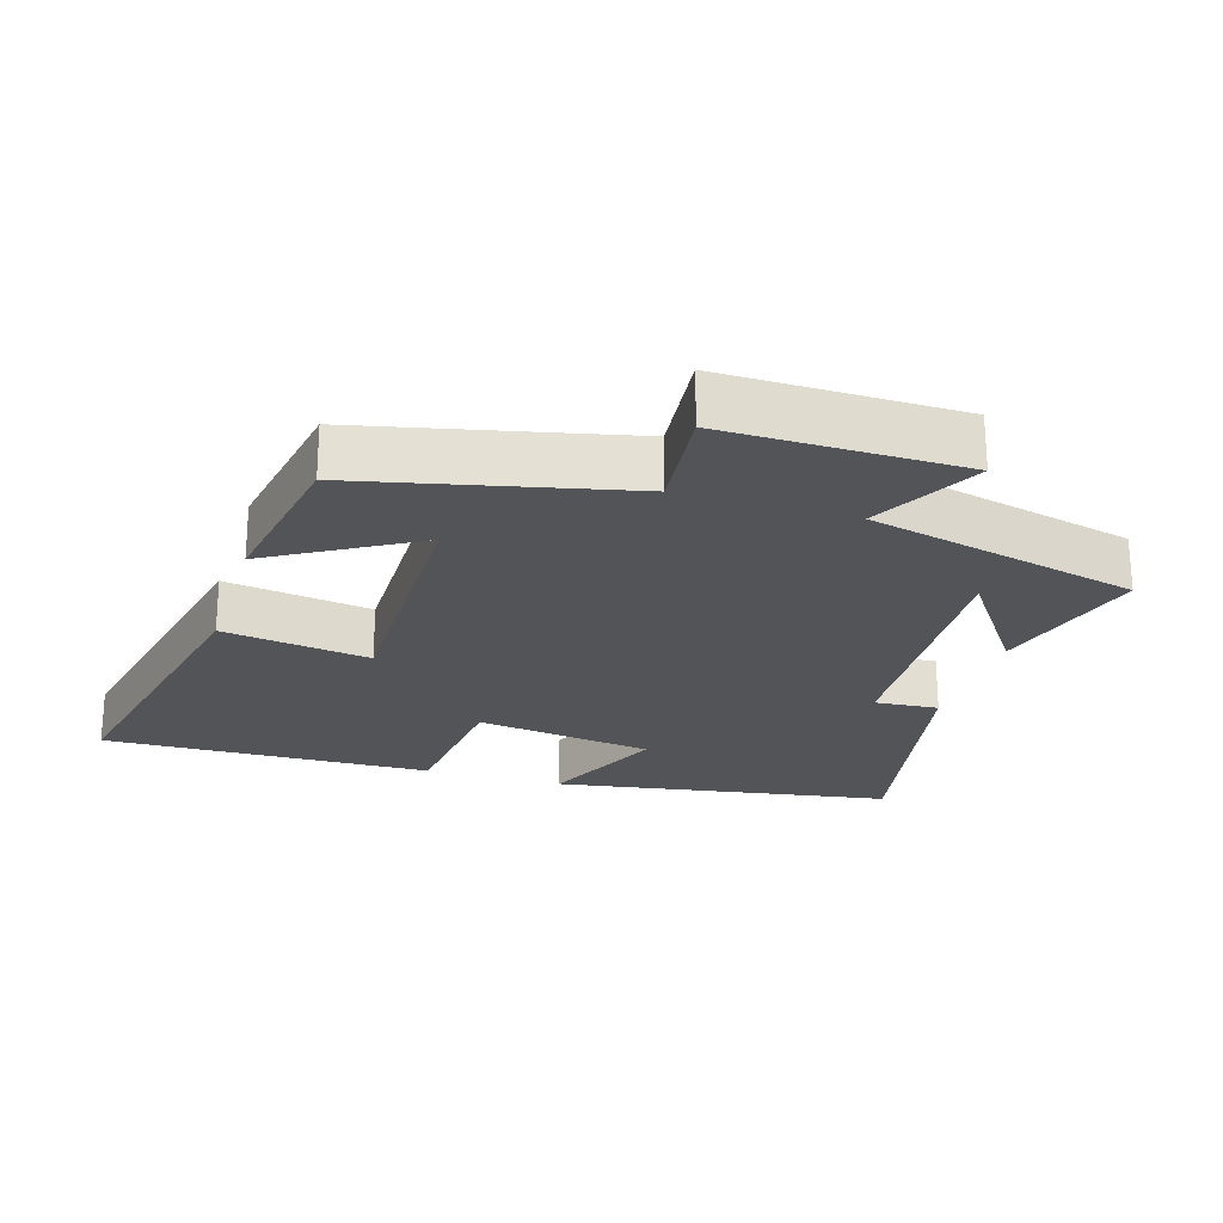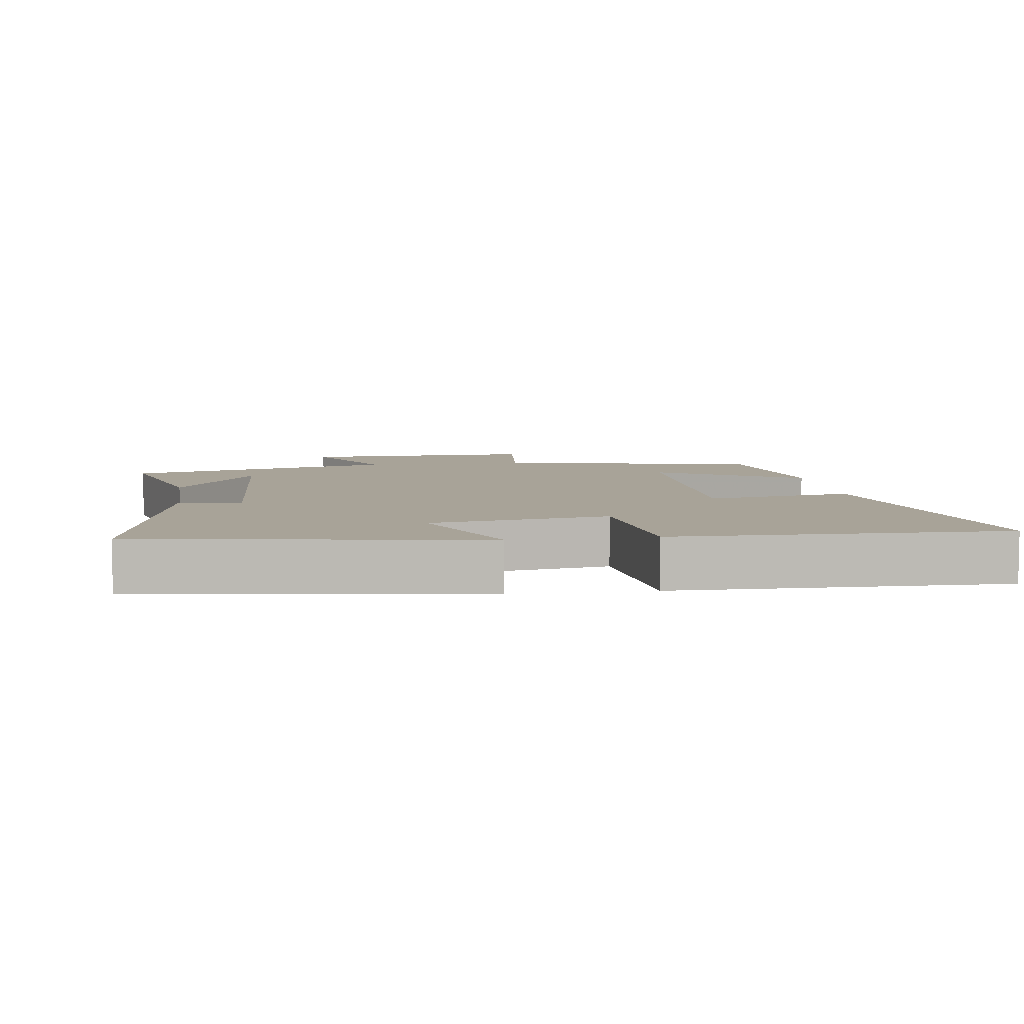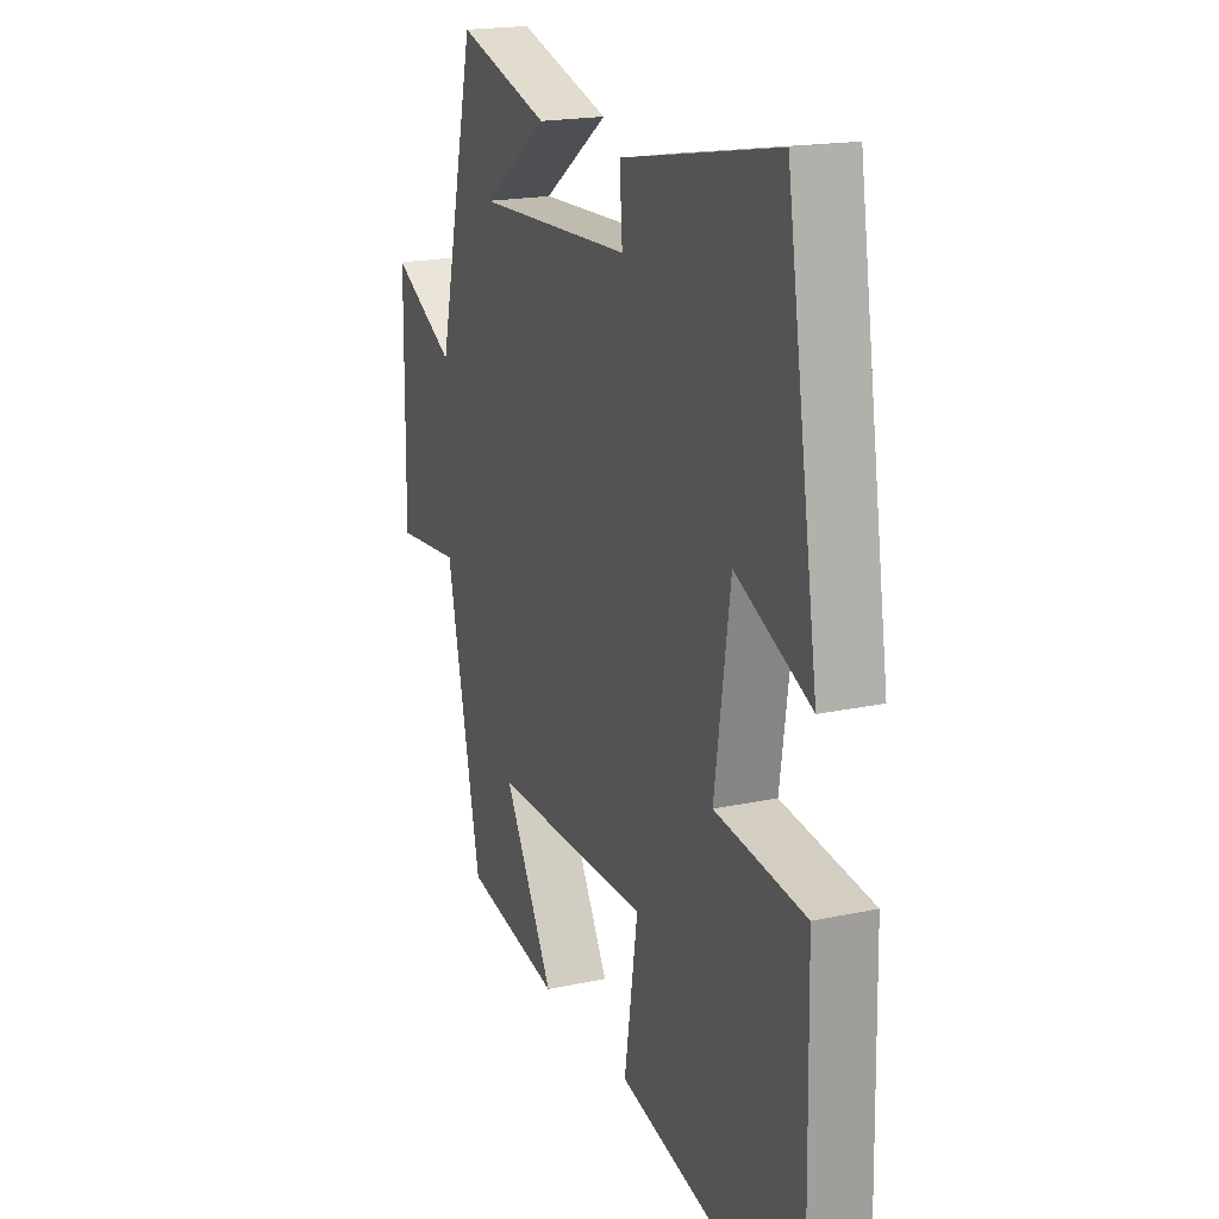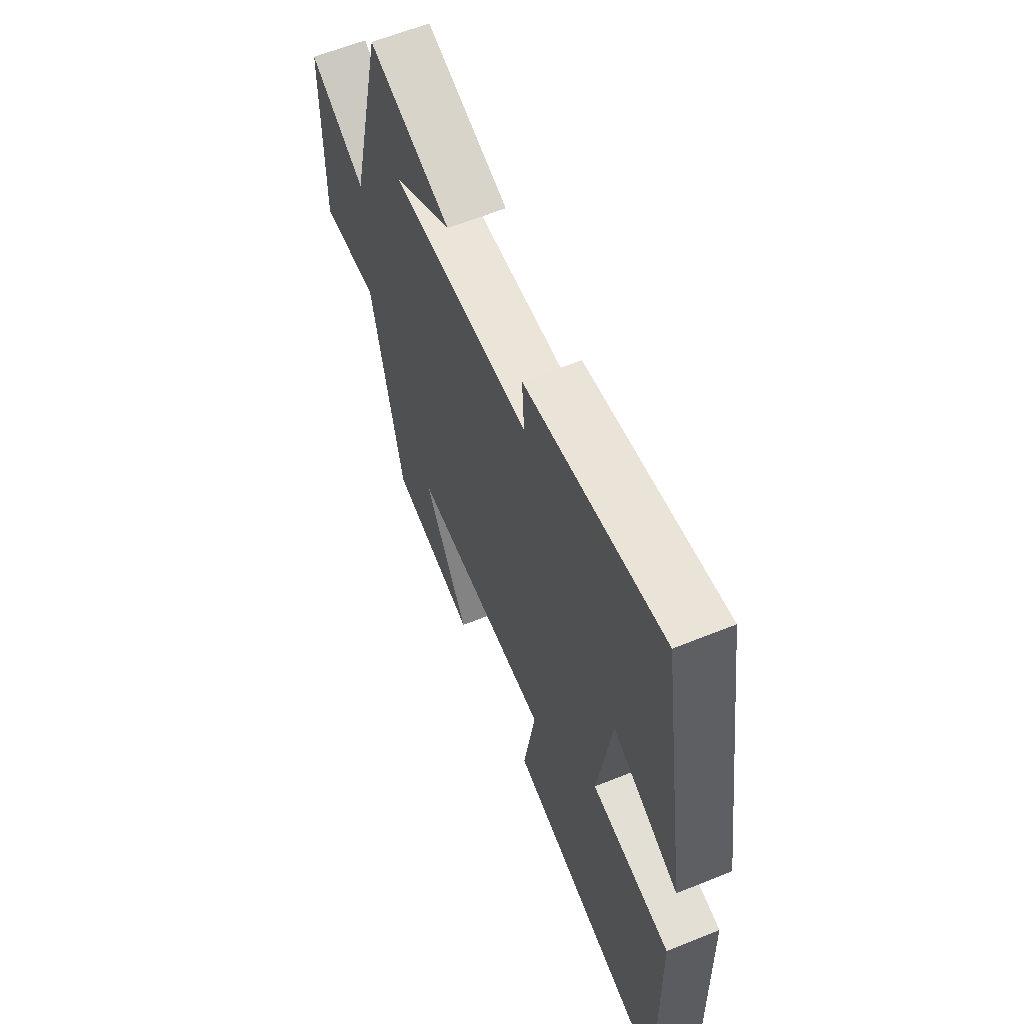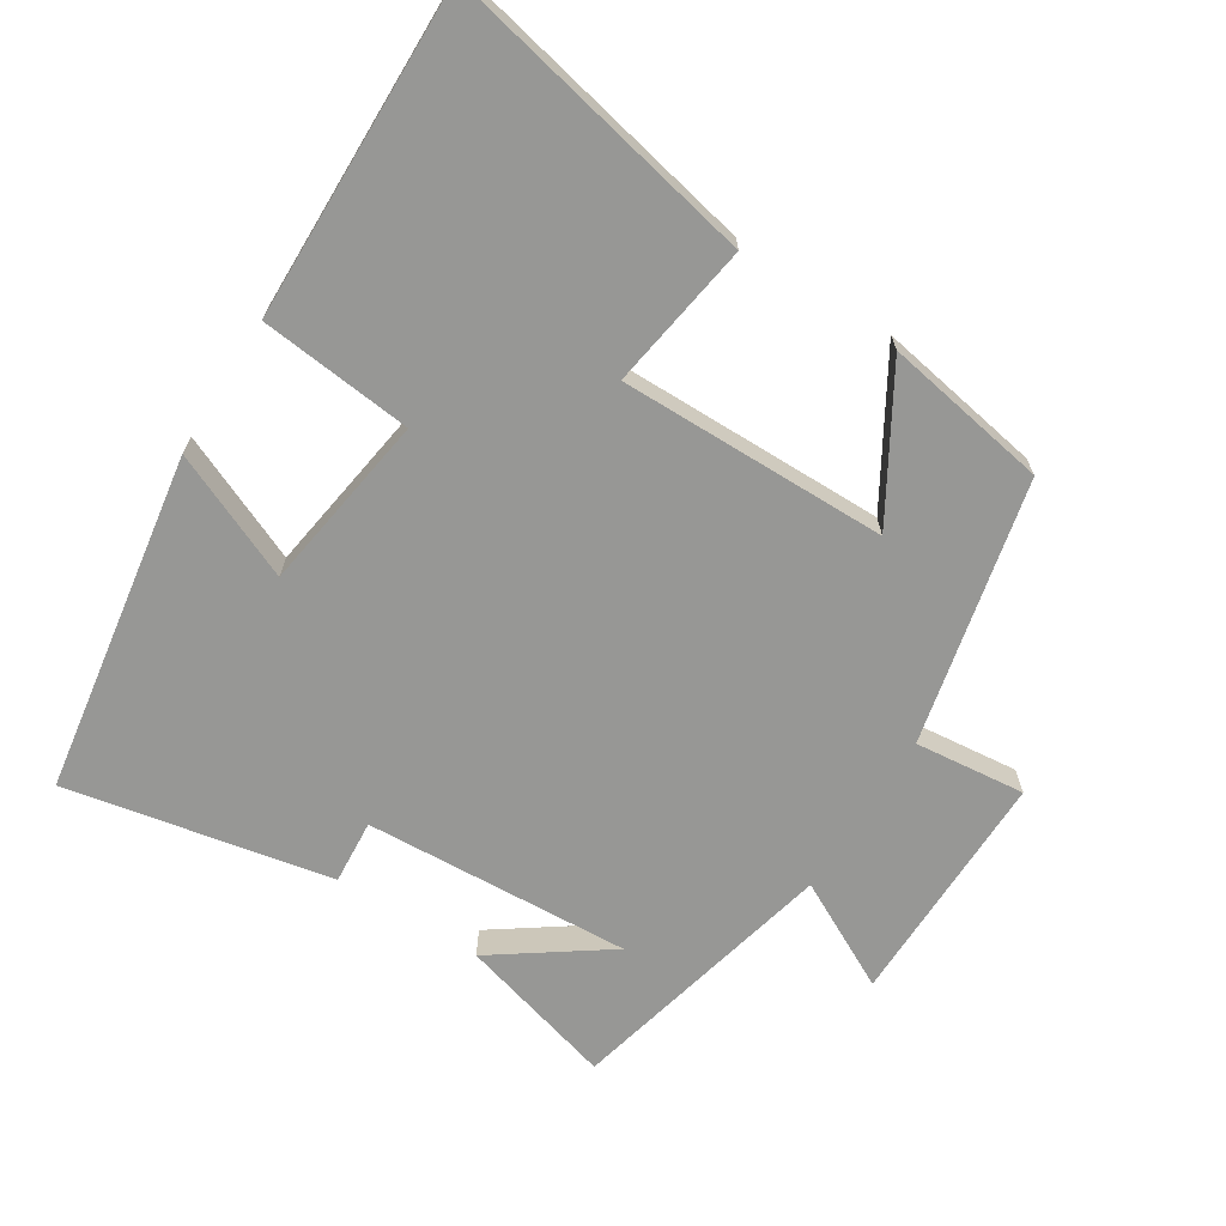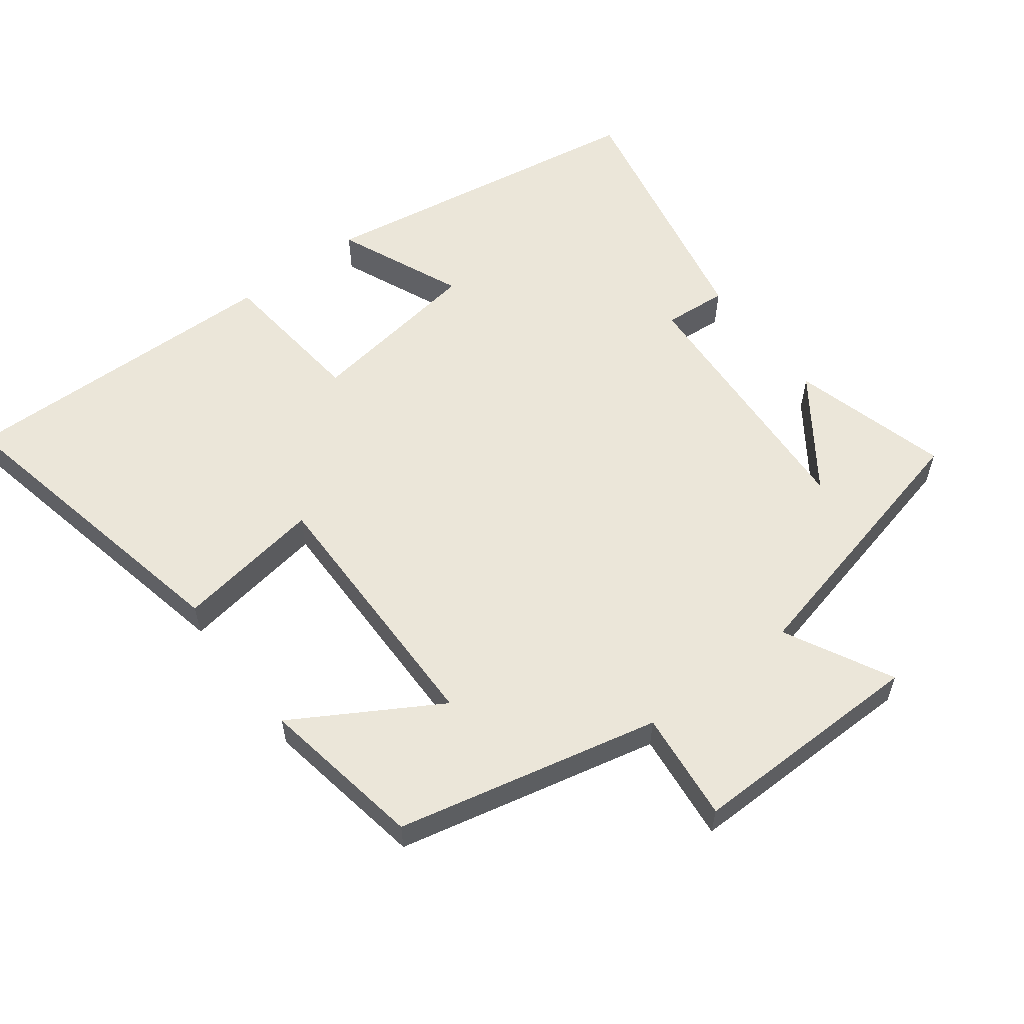
<metadata>
{"format":"obj","ext":"obj","renderer":"f3d","projection":"perspective","resolution":1024,"background":"white","views":[{"elev":-23.2,"azim":-107.1,"up":"+Y"},{"elev":6.9,"azim":81.7,"up":"+Y"},{"elev":19.4,"azim":68.0,"up":"+Z"},{"elev":61.4,"azim":67.6,"up":"+Z"},{"elev":-68.1,"azim":147.7,"up":"+Y"},{"elev":57.6,"azim":-127.1,"up":"+Y"}]}
</metadata>
<code>
v 0.421 0.07 0.577
v 0.5 0.07 0.085
v 0.317 0.07 0.164
v 0.279 0.07 -0.094
v 0.5 0.07 -0.117
v 0.51 0.07 -0.595
v 0.056 0.07 -0.5
v 0.089 0.07 -0.287
v -0.299 0.07 -0.291
v -0.176 0.07 -0.5
v -0.414 0.07 -0.459
v -0.5 0.07 -0.077
v -0.66 0.07 -0.094
v -0.656 0.07 0.25
v -0.5 0.07 0.169
v -0.406 0.07 0.563
v -0.178 0.07 0.5
v -0.341 0.07 0.385
v 0.045 0.07 0.407
v 0.038 0.07 0.5
v 0.421 0 0.577
v 0.5 0 0.085
v 0.317 0 0.164
v 0.279 0 -0.094
v 0.5 0 -0.117
v 0.51 0 -0.595
v 0.056 0 -0.5
v 0.089 0 -0.287
v -0.299 0 -0.291
v -0.176 0 -0.5
v -0.414 0 -0.459
v -0.5 0 -0.077
v -0.66 0 -0.094
v -0.656 0 0.25
v -0.5 0 0.169
v -0.406 0 0.563
v -0.178 0 0.5
v -0.341 0 0.385
v 0.045 0 0.407
v 0.038 0 0.5
f 19 20 1 2
f 16 17 18
f 15 16 18
f 15 18 19
f 12 13 14 15
f 9 10 11 12
f 8 9 12 15
f 5 6 7 8
f 4 5 8
f 3 4 8 15
f 19 2 3
f 3 15 19
f 22 21 40 39
f 38 37 36
f 38 36 35
f 39 38 35
f 35 34 33 32
f 32 31 30 29
f 35 32 29 28
f 28 27 26 25
f 28 25 24
f 35 28 24 23
f 23 22 39
f 39 35 23
f 1 21 22 2
f 2 22 23 3
f 3 23 24 4
f 4 24 25 5
f 5 25 26 6
f 6 26 27 7
f 7 27 28 8
f 8 28 29 9
f 9 29 30 10
f 10 30 31 11
f 11 31 32 12
f 12 32 33 13
f 13 33 34 14
f 14 34 35 15
f 15 35 36 16
f 16 36 37 17
f 17 37 38 18
f 18 38 39 19
f 19 39 40 20
f 20 40 21 1

</code>
